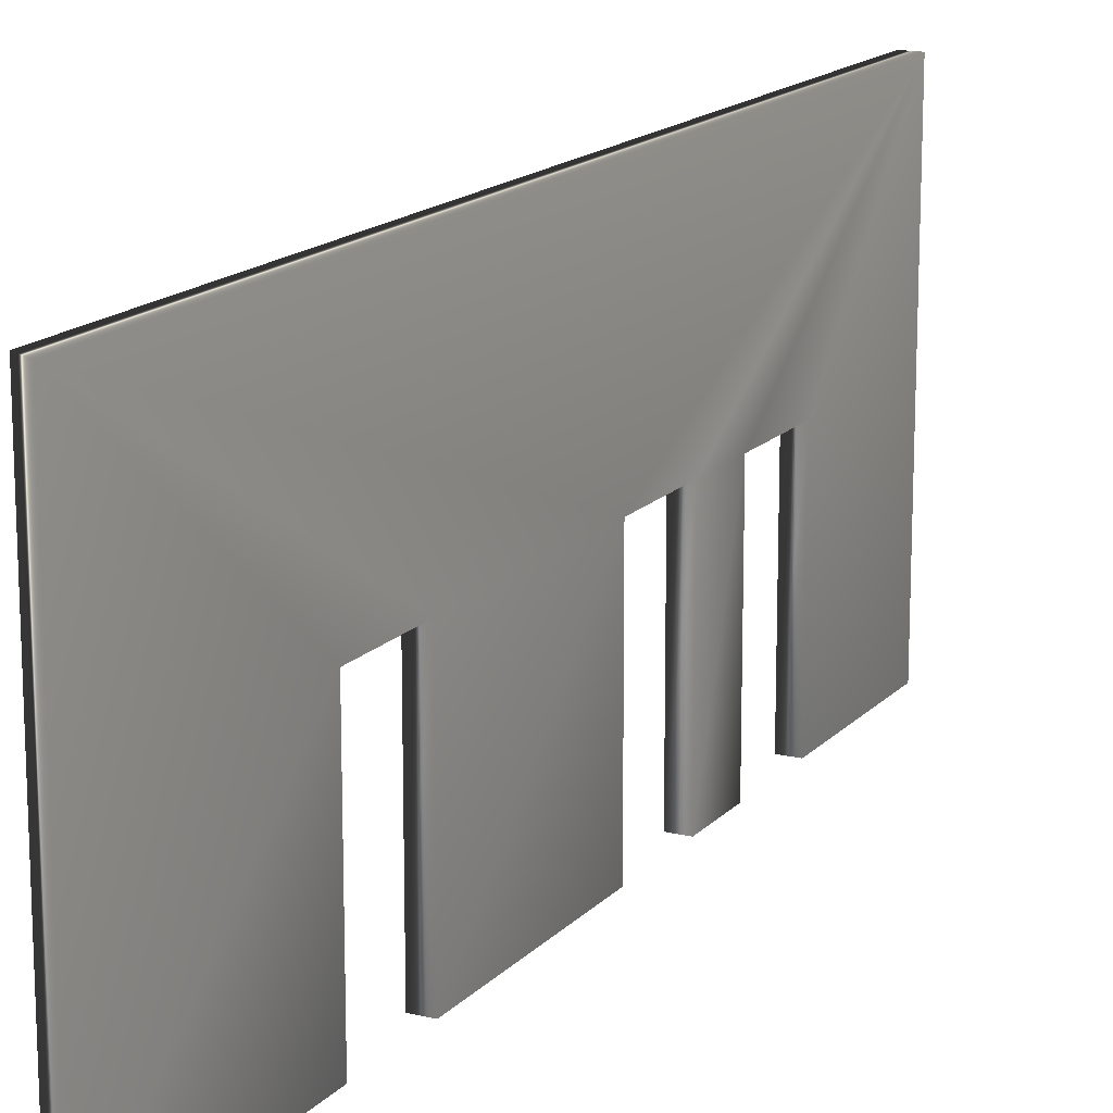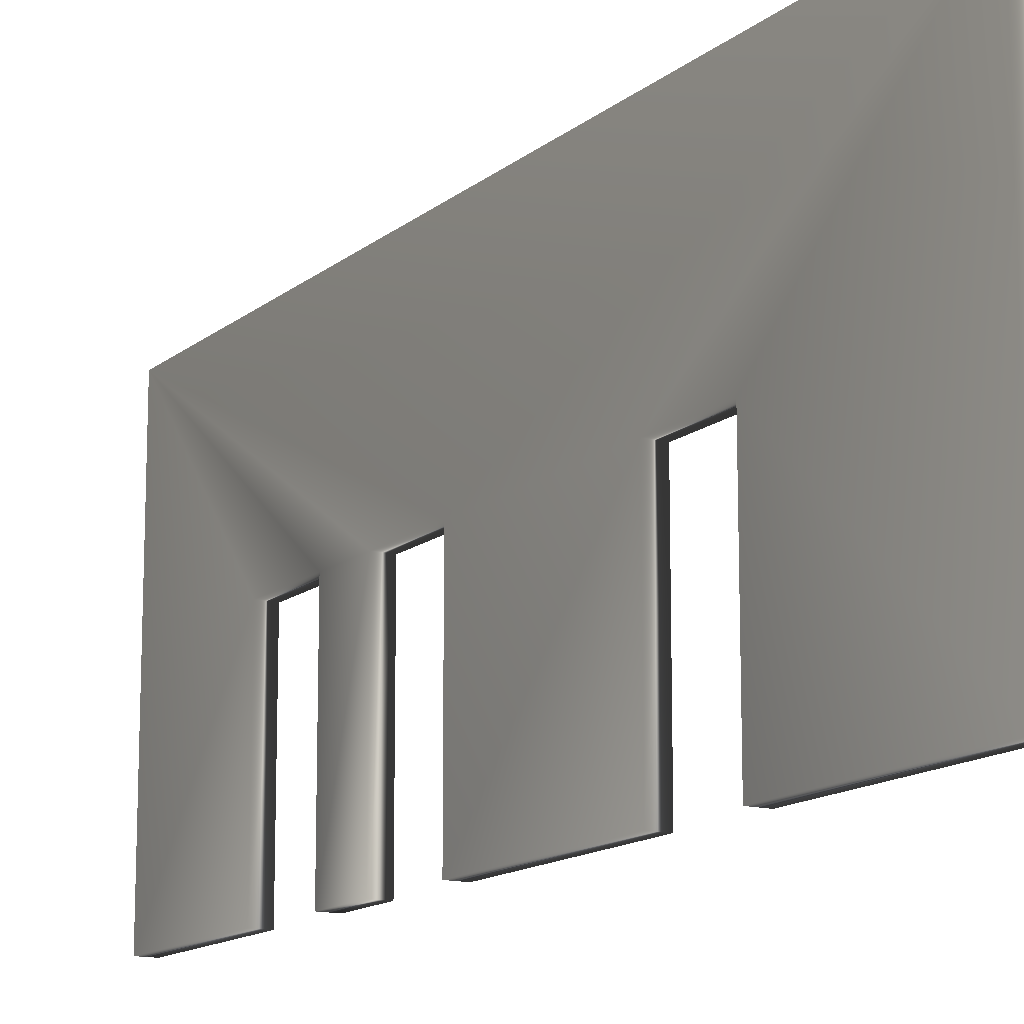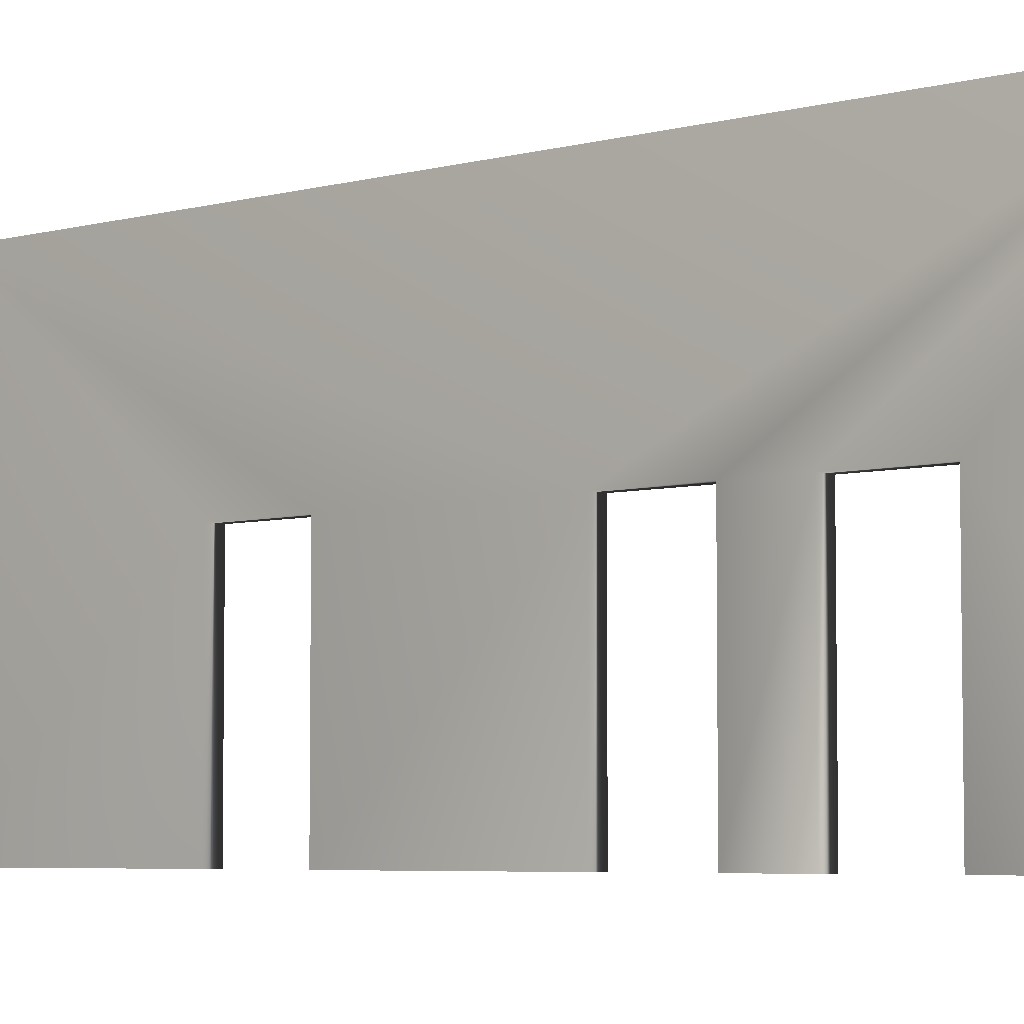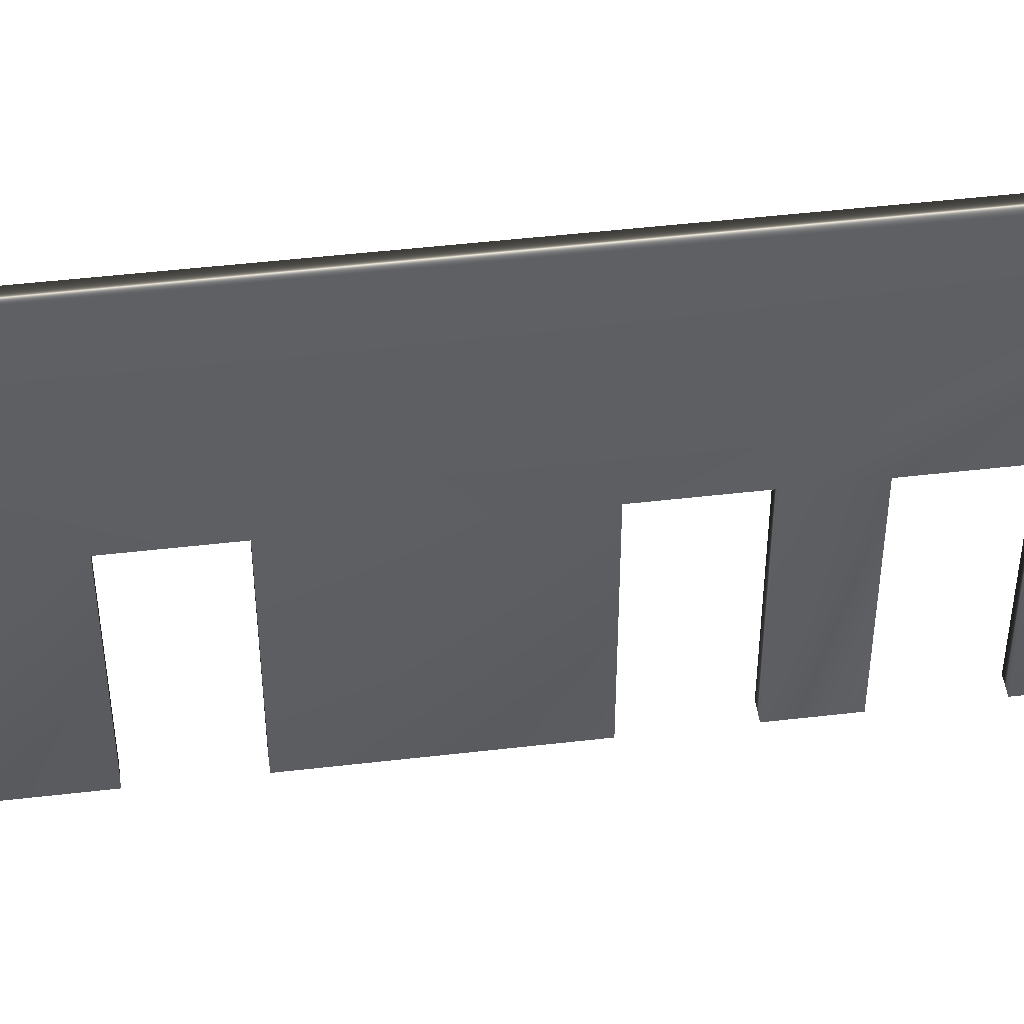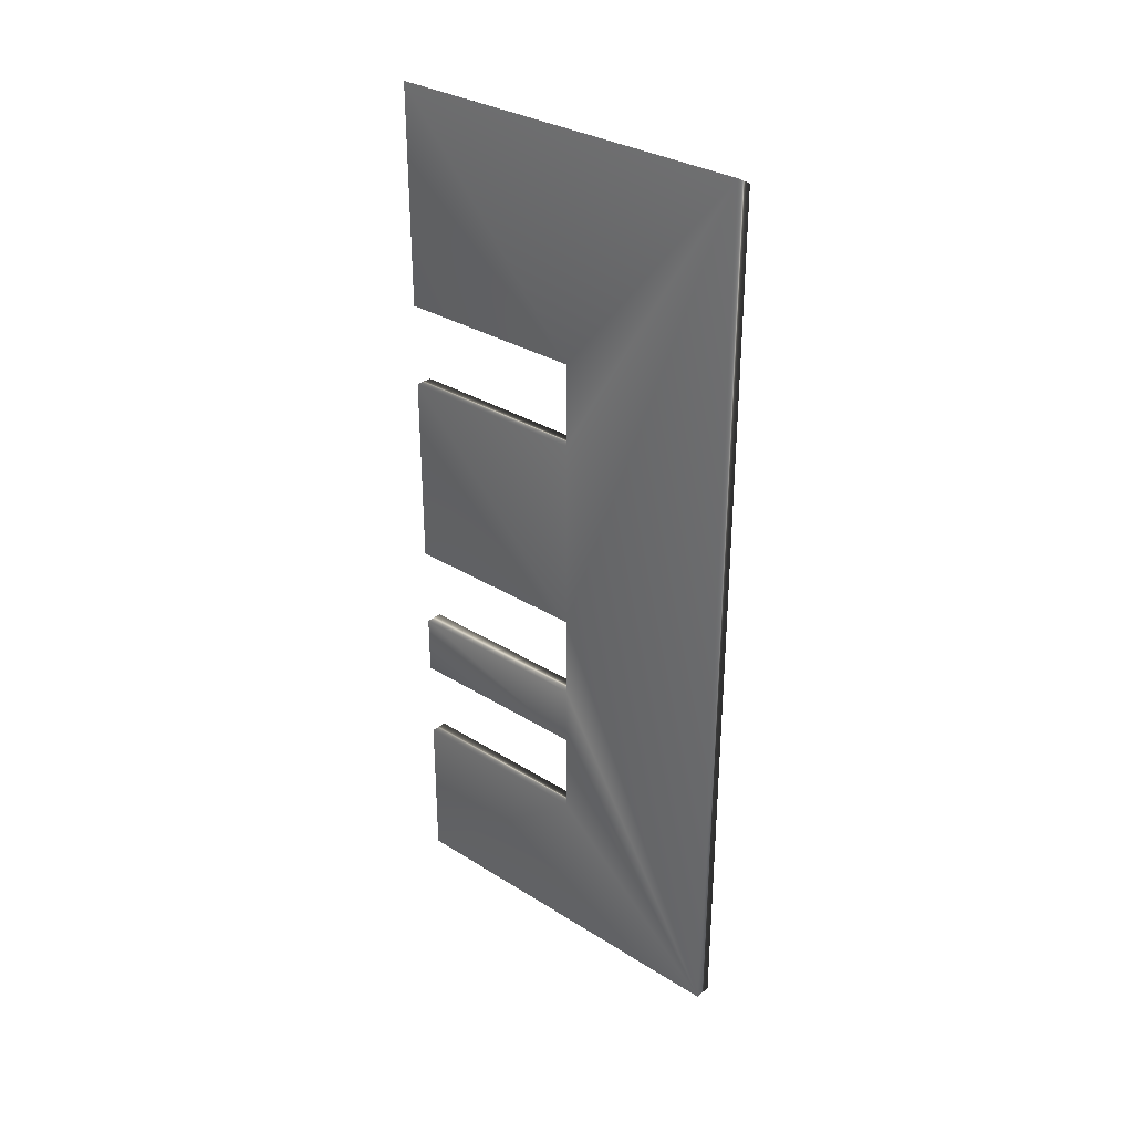
<metadata>
{"format":"obj","ext":"obj","renderer":"f3d","projection":"perspective","resolution":1024,"background":"white","views":[{"elev":15.8,"azim":27.2,"up":"+Y"},{"elev":-14.1,"azim":-30.8,"up":"+Y"},{"elev":-5.3,"azim":130.4,"up":"+Y"},{"elev":47.6,"azim":82.5,"up":"+Y"},{"elev":31.7,"azim":131.5,"up":"+Z"}]}
</metadata>
<code>
v 25.82 37.25 68.45
v 25.82 23.75 68.45
v 26.42 37.25 68.77
v 26.42 23.75 68.77
v 25.82 30.75 47.88
v 25.82 23.75 47.88
v 26.42 30.75 47.88
v 26.42 23.75 47.88
v 26.42 30.75 50.88
v 25.82 30.75 50.88
v 26.42 30.75 60.88
v 26.42 23.75 60.88
v 25.82 30.75 60.88
v 25.82 23.75 60.88
v 25.82 23.75 45.71
v 26.42 23.75 45.71
v 26.42 30.75 45.71
v 25.82 30.75 45.71
v 26.42 23.75 37.1
v 26.42 23.75 42.71
v 25.82 23.75 37.1
v 25.82 23.75 42.71
v 25.82 30.75 42.71
v 26.42 30.75 42.71
v 26.42 37.25 37.1
v 26.42 30.75 57.88
v 26.42 23.75 57.88
v 26.42 23.75 50.88
v 25.82 37.25 37.1
v 25.82 30.75 57.88
v 25.82 23.75 50.88
v 25.82 23.75 57.88
f 1 2 3
f 3 2 4
f 5 6 7
f 7 6 8
f 7 9 5
f 5 9 10
f 11 12 13
f 13 12 14
f 6 15 8
f 8 15 16
f 17 16 18
f 18 16 15
f 19 20 21
f 21 20 22
f 18 23 17
f 17 23 24
f 3 9 25
f 25 9 7
f 25 7 17
f 17 7 8
f 17 8 16
f 4 11 3
f 3 11 26
f 3 26 9
f 9 26 27
f 9 27 28
f 4 12 11
f 17 24 25
f 25 24 19
f 19 24 20
f 29 10 1
f 1 10 30
f 1 30 13
f 21 23 29
f 29 23 18
f 29 18 5
f 5 18 15
f 5 15 6
f 21 22 23
f 5 10 29
f 10 31 30
f 30 31 32
f 14 2 13
f 13 2 1
f 23 22 24
f 24 22 20
f 26 11 30
f 30 11 13
f 4 2 12
f 12 2 14
f 30 32 26
f 26 32 27
f 28 27 31
f 31 27 32
f 9 28 10
f 10 28 31
f 29 1 25
f 25 1 3
f 21 29 19
f 19 29 25

</code>
